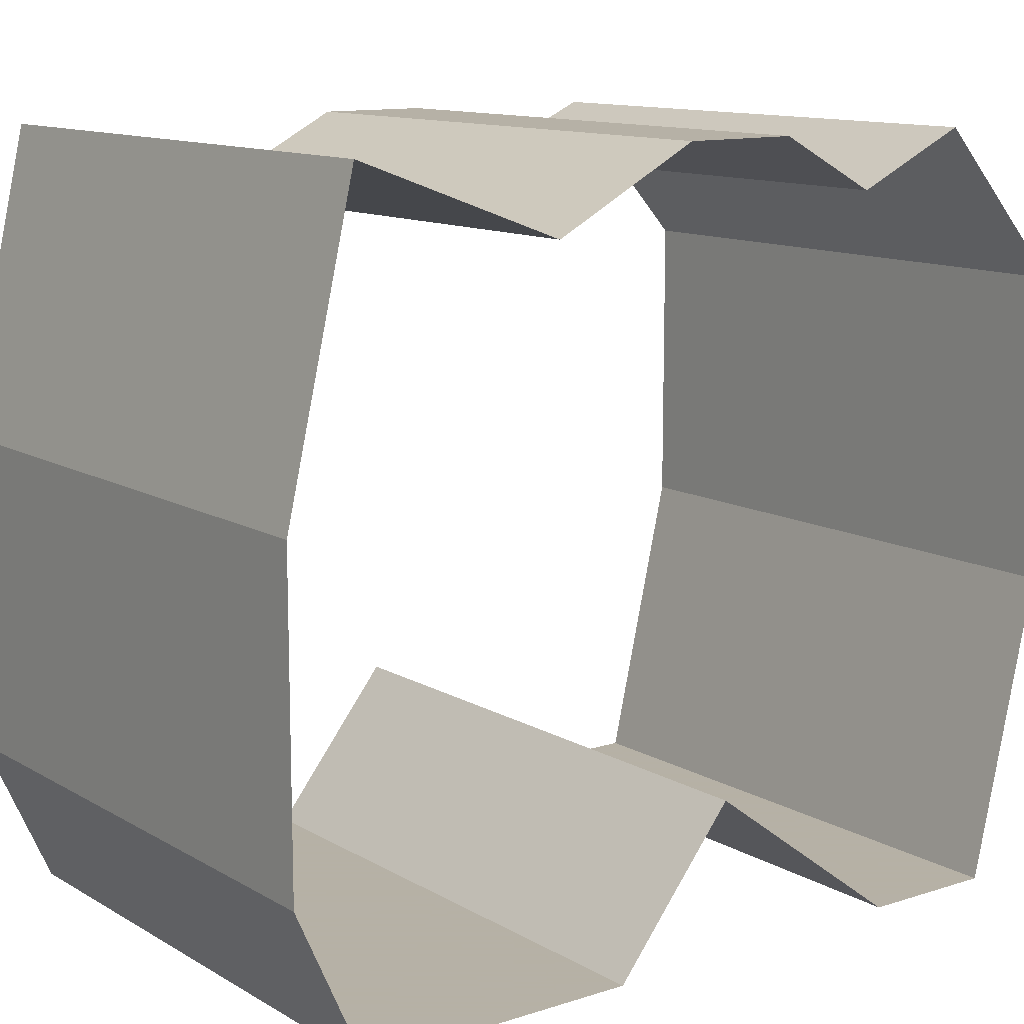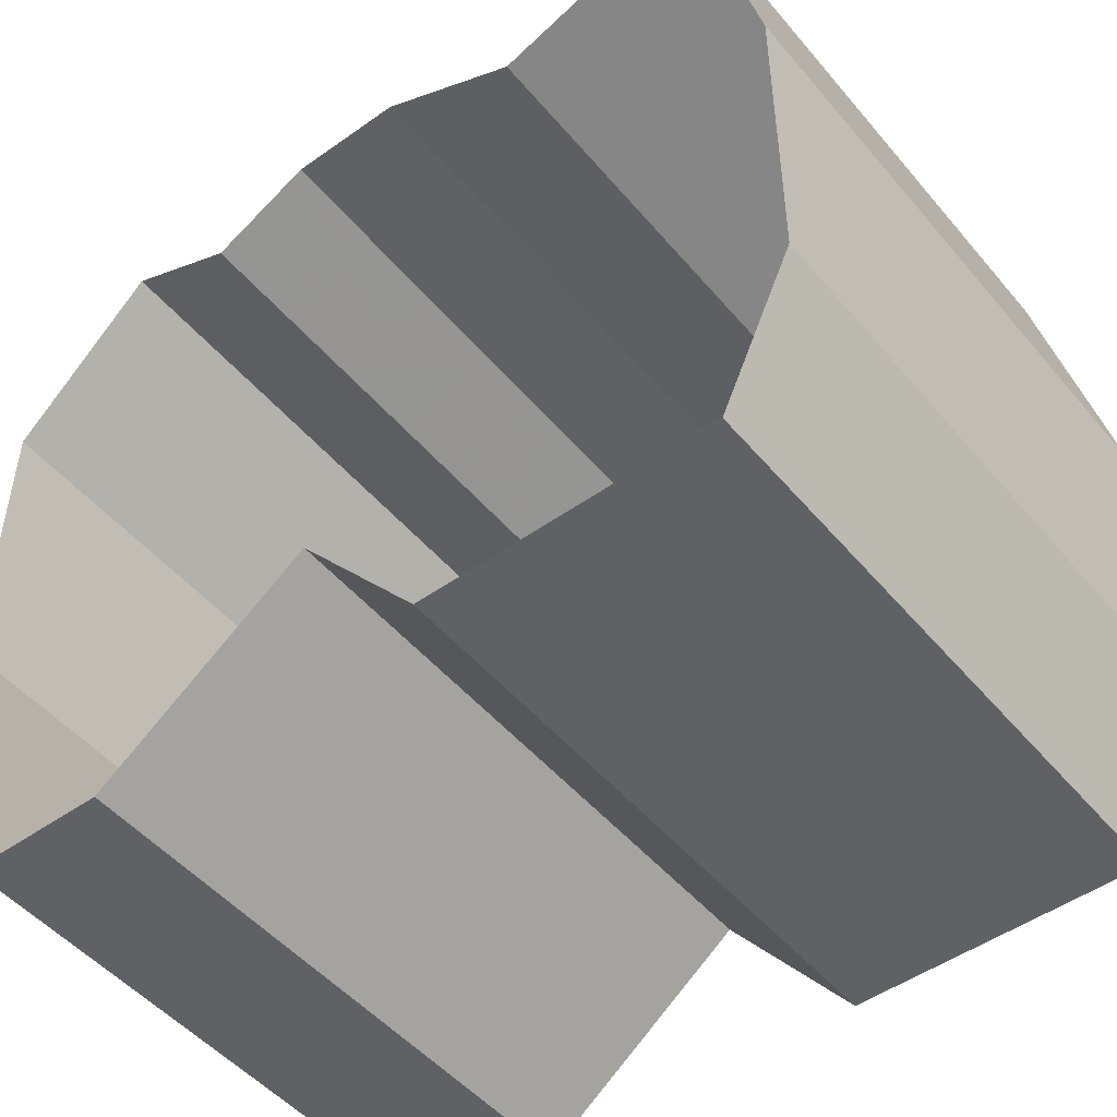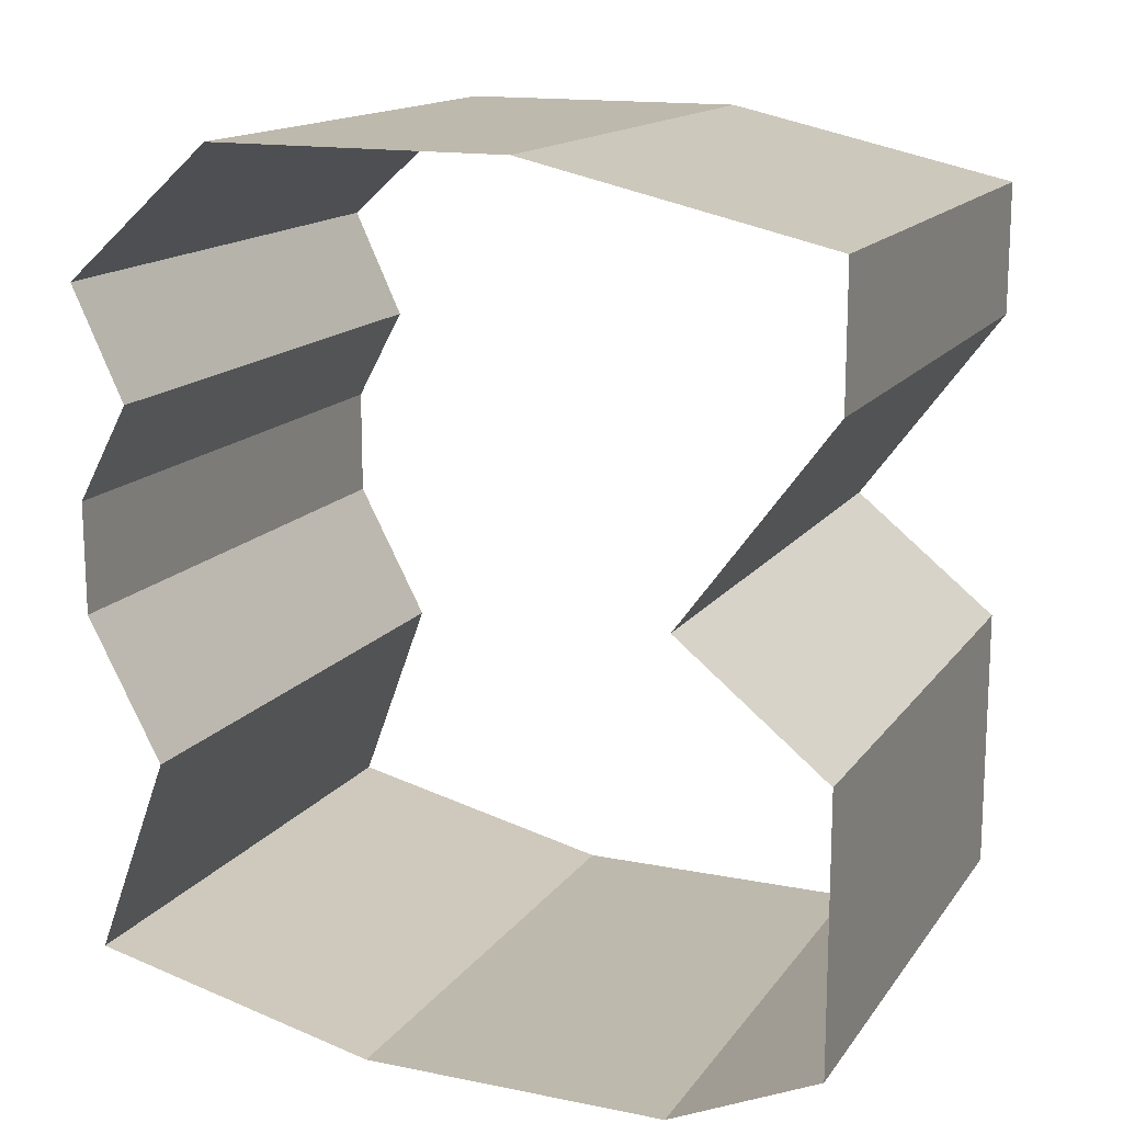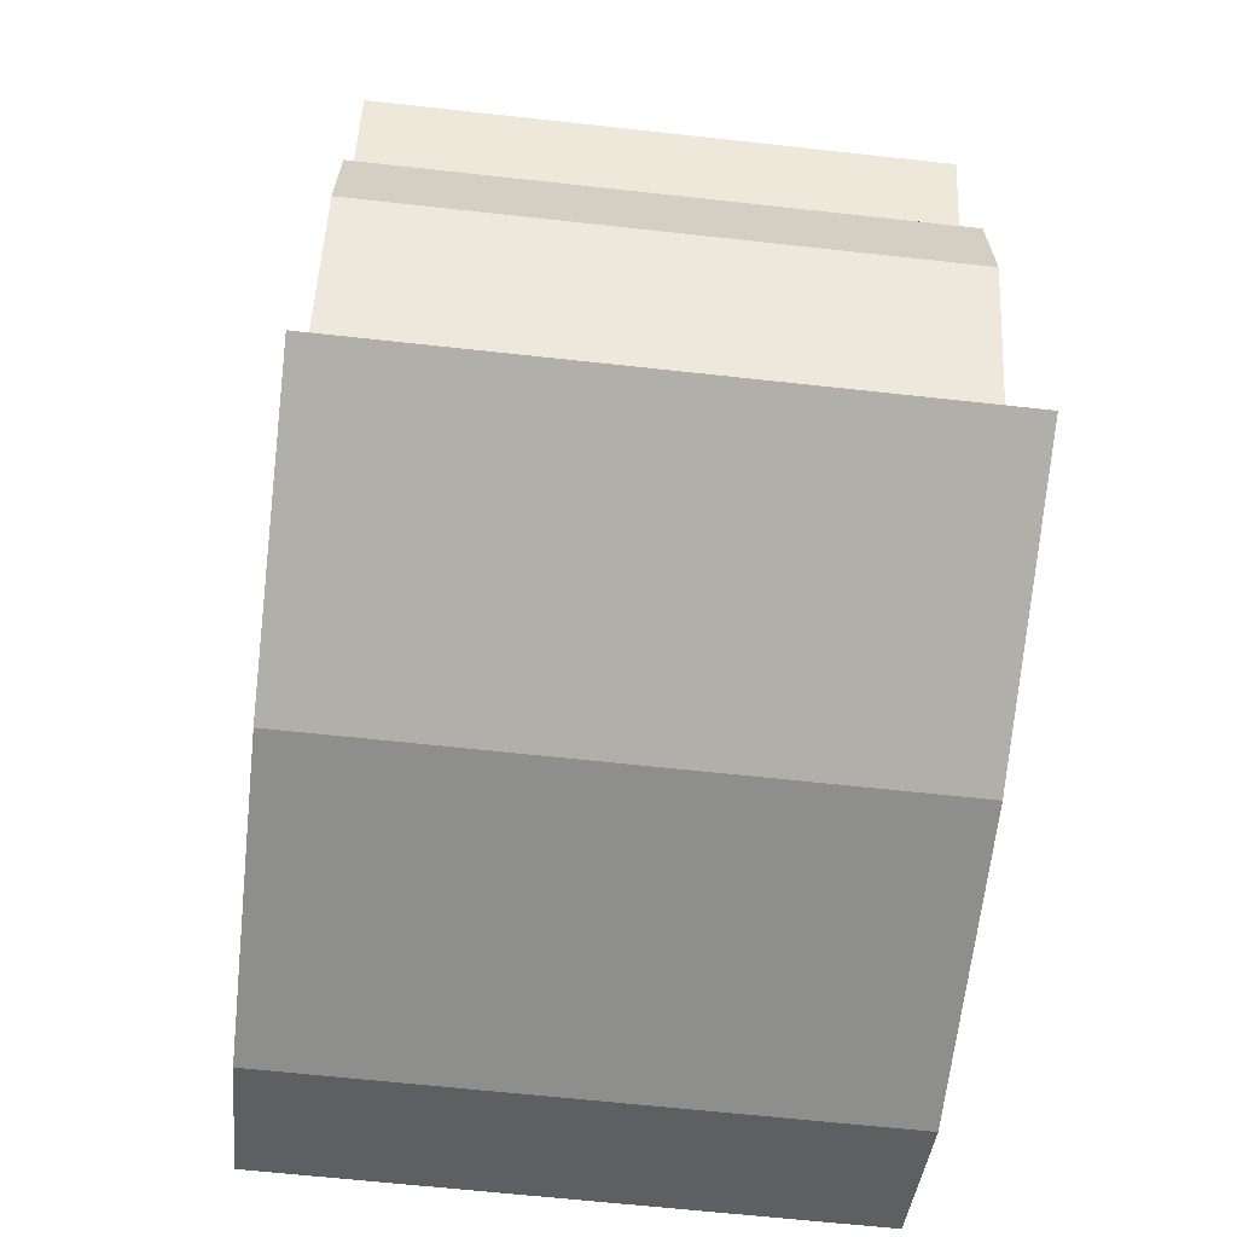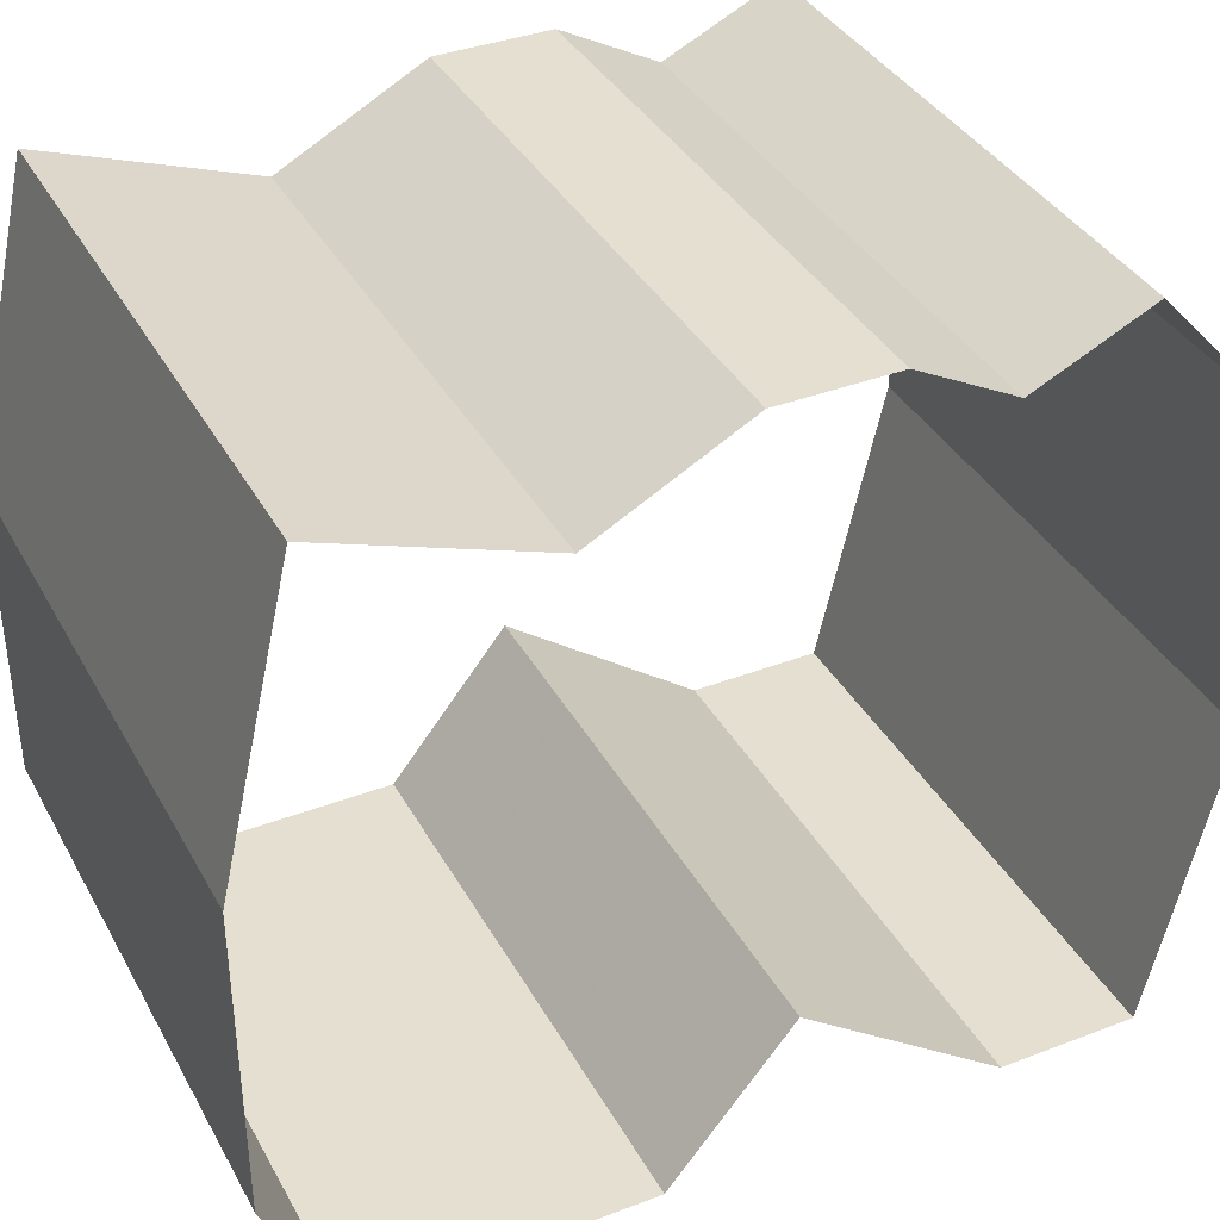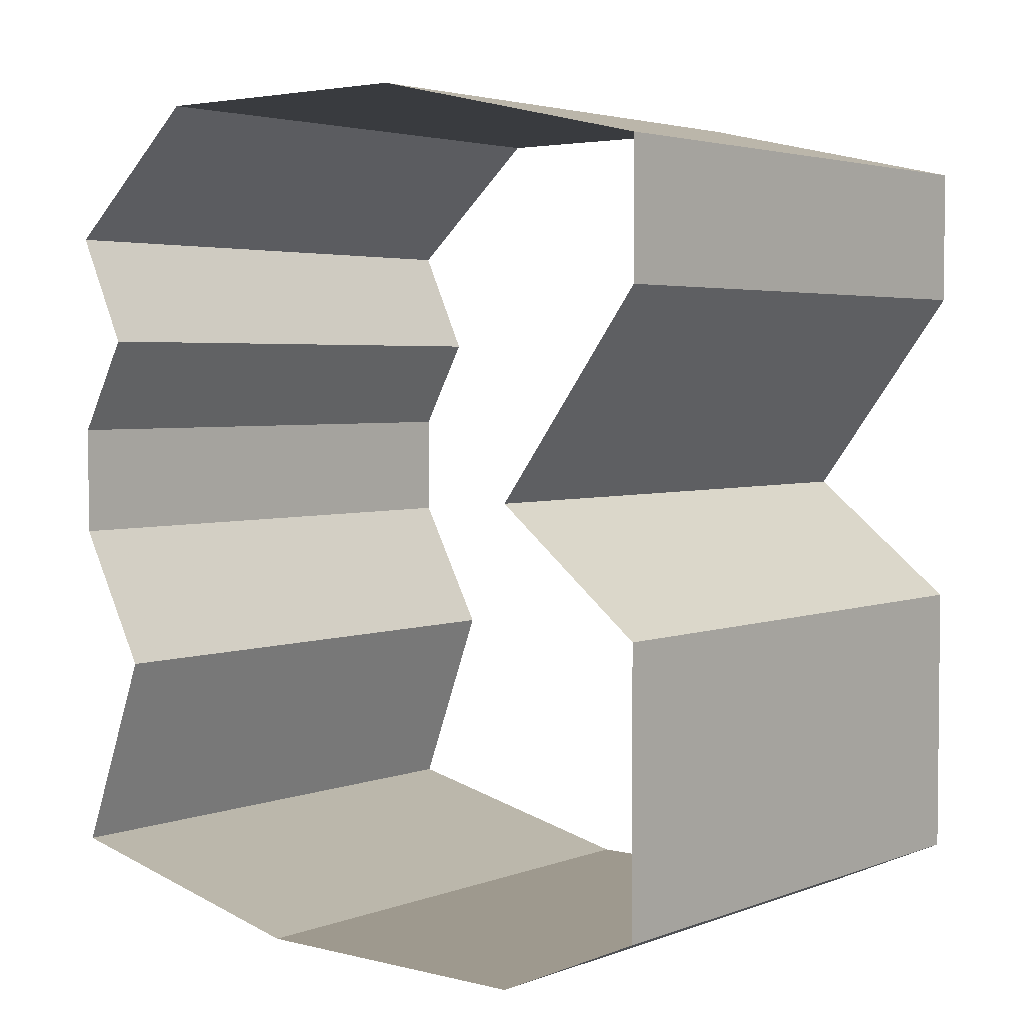
<metadata>
{"format":"obj","ext":"obj","renderer":"f3d","projection":"perspective","resolution":1024,"background":"white","views":[{"elev":12.1,"azim":-127.0,"up":"+Y"},{"elev":-49.2,"azim":128.2,"up":"+Y"},{"elev":15.1,"azim":-66.8,"up":"+Z"},{"elev":-64.9,"azim":173.7,"up":"+Z"},{"elev":37.5,"azim":-116.1,"up":"+Y"},{"elev":3.5,"azim":-50.6,"up":"+Z"}]}
</metadata>
<code>
v 0.09375 -1.156 0.2422
v 0.09375 -1 0.03125
v -0.2031 -1 0.03125
v -0.2031 -1.156 0.2422
v 0.09375 -1.156 0.3828
v -0.2031 -1.156 0.3828
v 0.09375 -1.156 -0.09375
v -0.2031 -1.156 -0.09375
v 0.09375 -1.156 -0.3828
v -0.2031 -1.156 -0.3828
v 0.09375 -1 -0.4531
v -0.2031 -1 -0.4531
v 0.09375 -0.6797 -0.4531
v -0.2031 -0.6797 -0.4531
v 0.09375 -0.375 -0.3828
v -0.2031 -0.375 -0.3828
v 0.09375 -0.4531 -0.1719
v -0.2031 -0.4531 -0.1719
v 0.09375 -0.375 -0.02344
v -0.2031 -0.375 -0.02344
v 0.09375 -0.375 0.09375
v -0.2031 -0.375 0.09375
v 0.09375 -0.4297 0.1953
v -0.2031 -0.4297 0.1953
v 0.09375 -0.375 0.3125
v -0.2031 -0.375 0.3125
v 0.09375 -0.5312 0.4531
v -0.2031 -0.5312 0.4531
v 0.09375 -0.8438 0.4531
v -0.2031 -0.8438 0.4531
v -0.5 -0.8438 0.4531
v -0.5 -1.156 0.3828
v -0.5 -1.156 0.2422
v -0.5 -0.5312 0.4531
v -0.5 -0.375 0.3125
v -0.5 -0.4297 0.1953
v -0.5 -0.375 0.09375
v -0.5 -0.375 -0.02344
v -0.5 -0.4531 -0.1719
v -0.5 -0.375 -0.3828
v -0.5 -0.6797 -0.4531
v -0.5 -1 -0.4531
v -0.5 -1.156 -0.3828
v -0.5 -1.156 -0.09375
v -0.5 -1 0.03125
f 1 2 3
f 1 3 4
f 1 4 5
f 1 5 6
f 1 6 4
f 1 4 2
f 2 4 3
f 2 3 7
f 2 7 8
f 2 8 3
f 3 8 7
f 7 8 9
f 7 9 10
f 7 10 8
f 8 10 9
f 9 10 11
f 9 11 12
f 9 12 10
f 10 12 11
f 11 12 13
f 11 13 14
f 11 14 12
f 12 14 13
f 13 14 15
f 13 15 16
f 13 16 14
f 14 16 15
f 15 16 17
f 15 17 18
f 15 18 16
f 16 18 17
f 17 18 19
f 17 19 20
f 17 20 18
f 18 20 19
f 19 20 21
f 19 21 22
f 19 22 20
f 20 22 21
f 21 22 23
f 21 23 24
f 21 24 22
f 22 24 23
f 23 24 25
f 23 25 26
f 23 26 24
f 24 26 25
f 25 26 27
f 25 27 28
f 25 28 26
f 26 28 27
f 27 28 29
f 27 29 30
f 27 30 28
f 28 30 29
f 29 30 5
f 29 5 6
f 29 6 30
f 30 6 5
f 6 30 31
f 6 31 32
f 6 32 4
f 6 4 33
f 6 33 32
f 6 32 30
f 30 32 31
f 30 31 28
f 30 28 34
f 30 34 31
f 31 34 28
f 28 34 26
f 28 26 35
f 28 35 34
f 34 35 26
f 26 35 24
f 26 24 36
f 26 36 35
f 35 36 24
f 24 36 22
f 24 22 37
f 24 37 36
f 36 37 22
f 22 37 20
f 22 20 38
f 22 38 37
f 37 38 20
f 20 38 18
f 20 18 39
f 20 39 38
f 38 39 18
f 18 39 16
f 18 16 40
f 18 40 39
f 39 40 16
f 16 40 14
f 16 14 41
f 16 41 40
f 40 41 14
f 14 41 12
f 14 12 42
f 14 42 41
f 41 42 12
f 12 42 10
f 12 10 43
f 12 43 42
f 42 43 10
f 10 43 8
f 10 8 44
f 10 44 43
f 43 44 8
f 8 44 3
f 8 3 45
f 8 45 44
f 44 45 3
f 3 45 4
f 3 4 33
f 3 33 45
f 45 33 4
f 5 4 6
f 32 33 4

</code>
